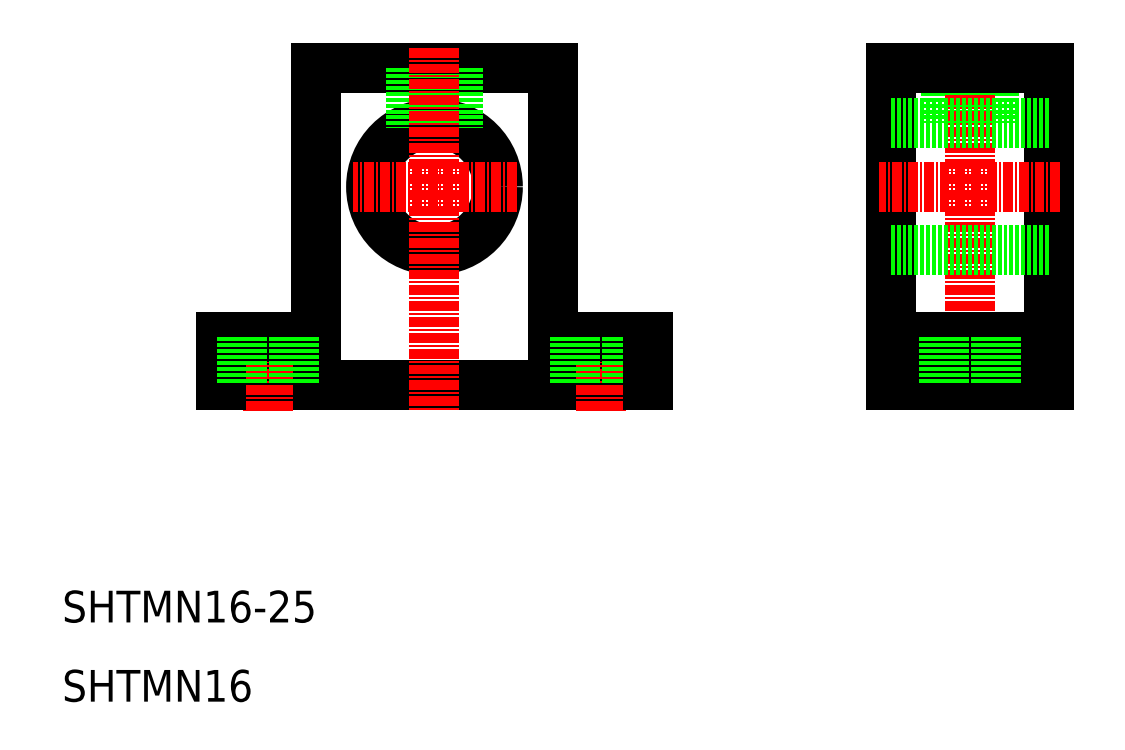
<metadata>
{"format":"dxf","ext":"dxf","renderer":"ezdxf+matplotlib","layout":"modelspace","background":"white","min_lineweight":24,"dpi":150}
</metadata>
<code>
0
SECTION
2
ENTITIES
0
TEXT
8
0
10
10
20
10
30
0
40
4
1
SHTMN16
0
TEXT
8
0
10
10
20
20
30
0
40
4
1
SHTMN16-25
0
CIRCLE
8
0
10
57
20
75
30
0
40
8
0
LINE
8
CENTER
10
67.38
20
75
30
0
11
46.67
21
75
31
0
0
LINE
8
0
10
72
20
90
30
0
11
42
21
90
31
0
0
LINE
8
0
10
84
20
50
30
0
11
30
21
50
31
0
0
LINE
8
0
10
42
20
90
30
0
11
42
21
56
31
0
0
LINE
8
0
10
60
20
90
30
0
11
60
21
82.42
31
0
0
LINE
8
0
10
54
20
90
30
0
11
54
21
82.42
31
0
0
LINE
8
0
10
54.6
20
90
30
0
11
54.6
21
82.57
31
0
0
LINE
8
0
10
59.4
20
90
30
0
11
59.4
21
82.57
31
0
0
LINE
8
CENTER
10
57
20
92.56
30
0
11
57
21
46.69
31
0
0
LINE
8
CENTER
10
36
20
58
30
0
11
36
21
46.69
31
0
0
LINE
8
0
10
42
20
56
30
0
11
30
21
56
31
0
0
LINE
8
0
10
30
20
56
30
0
11
30
21
50
31
0
0
LINE
8
0
10
32.7
20
56
30
0
11
32.7
21
50
31
0
0
LINE
8
0
10
39.3
20
56
30
0
11
39.3
21
50
31
0
0
LINE
8
0
10
57
20
50
30
0
11
57
21
50
31
0
0
LINE
8
0
10
72
20
90
30
0
11
72
21
56
31
0
0
LINE
8
0
10
127
20
90
30
0
11
127
21
83
31
0
0
LINE
8
0
10
122.2
20
90
30
0
11
122.2
21
83
31
0
0
LINE
8
0
10
121.6
20
90
30
0
11
121.6
21
83
31
0
0
LINE
8
0
10
127.6
20
90
30
0
11
127.6
21
83
31
0
0
LINE
8
CENTER
10
124.6
20
92.56
30
0
11
124.6
21
47.86
31
0
0
LINE
8
0
10
134.6
20
90
30
0
11
134.6
21
50
31
0
0
LINE
8
0
10
114.6
20
90
30
0
11
114.6
21
50
31
0
0
LINE
8
CENTER
10
78
20
58
30
0
11
78
21
46.69
31
0
0
LINE
8
0
10
72
20
56
30
0
11
84
21
56
31
0
0
LINE
8
0
10
74.7
20
56
30
0
11
74.7
21
50
31
0
0
LINE
8
0
10
81.3
20
56
30
0
11
81.3
21
50
31
0
0
LINE
8
0
10
84
20
56
30
0
11
84
21
50
31
0
0
LINE
8
CENTER
10
136
20
75
30
0
11
113.1
21
75
31
0
0
LINE
8
0
10
114.6
20
56
30
0
11
134.6
21
56
31
0
0
LINE
8
0
10
134.6
20
67
30
0
11
114.6
21
67
31
0
0
LINE
8
0
10
114.6
20
50
30
0
11
134.6
21
50
31
0
0
LINE
8
0
10
121.3
20
56
30
0
11
121.3
21
50
31
0
0
LINE
8
0
10
127.9
20
56
30
0
11
127.9
21
50
31
0
0
LINE
8
0
10
134.6
20
83
30
0
11
114.6
21
83
31
0
0
LINE
8
0
10
114.6
20
90
30
0
11
134.6
21
90
31
0
0
ENDSEC
0
EOF

</code>
